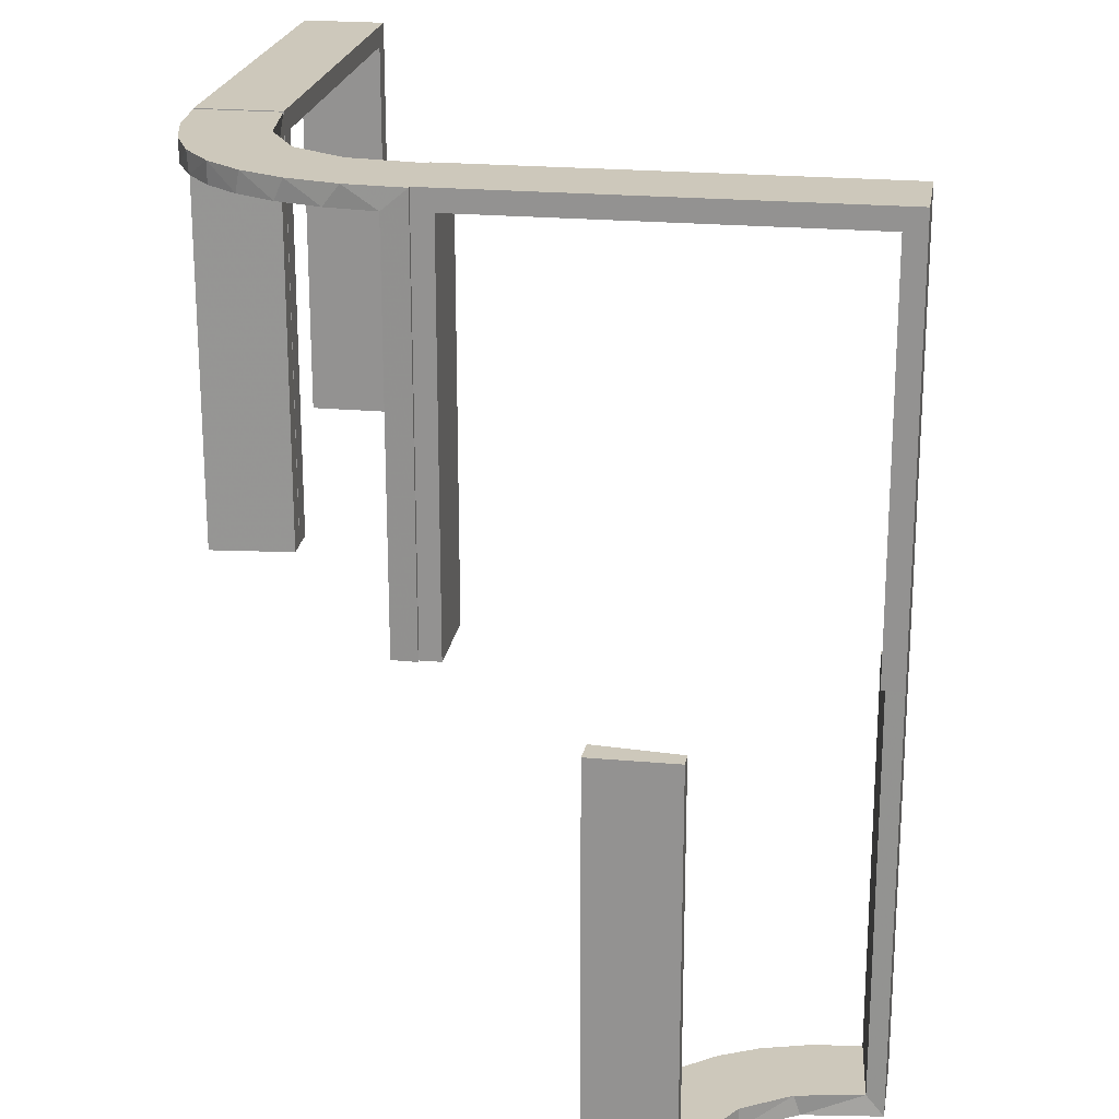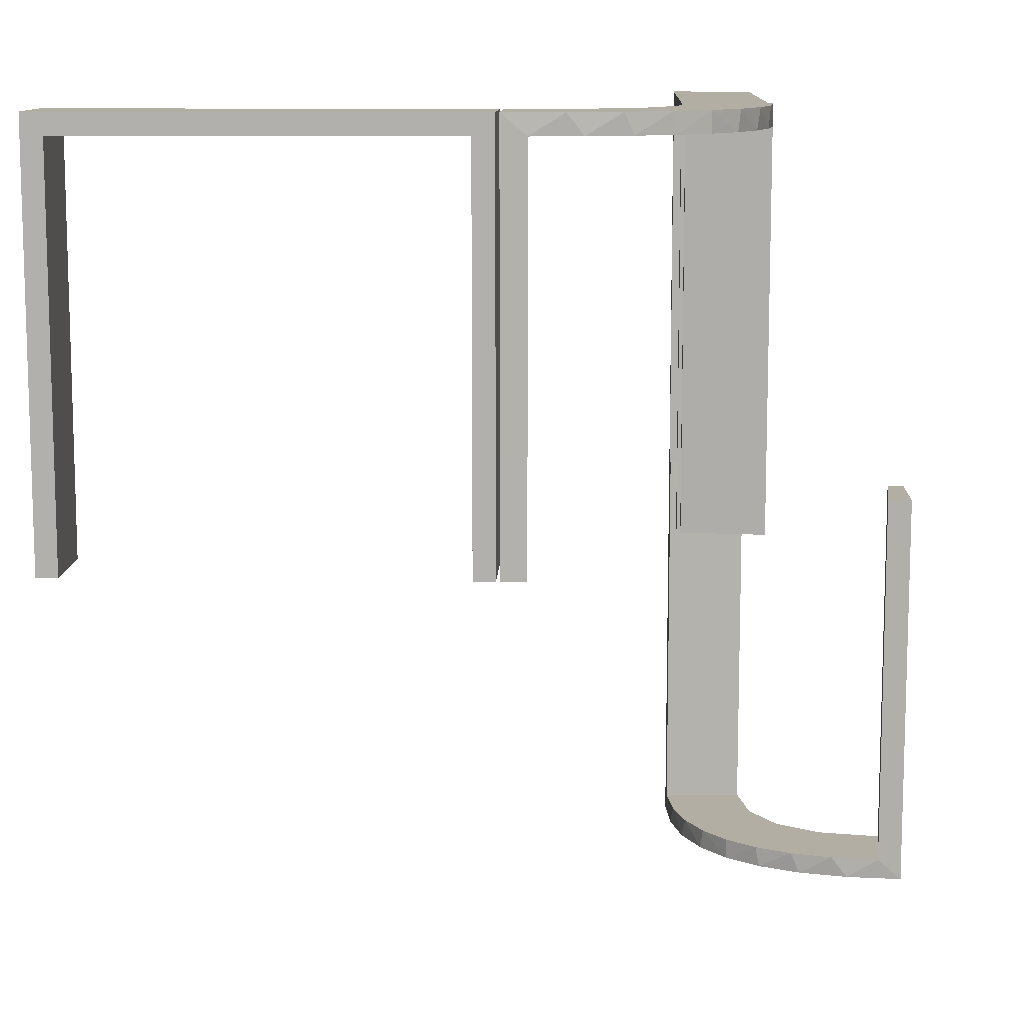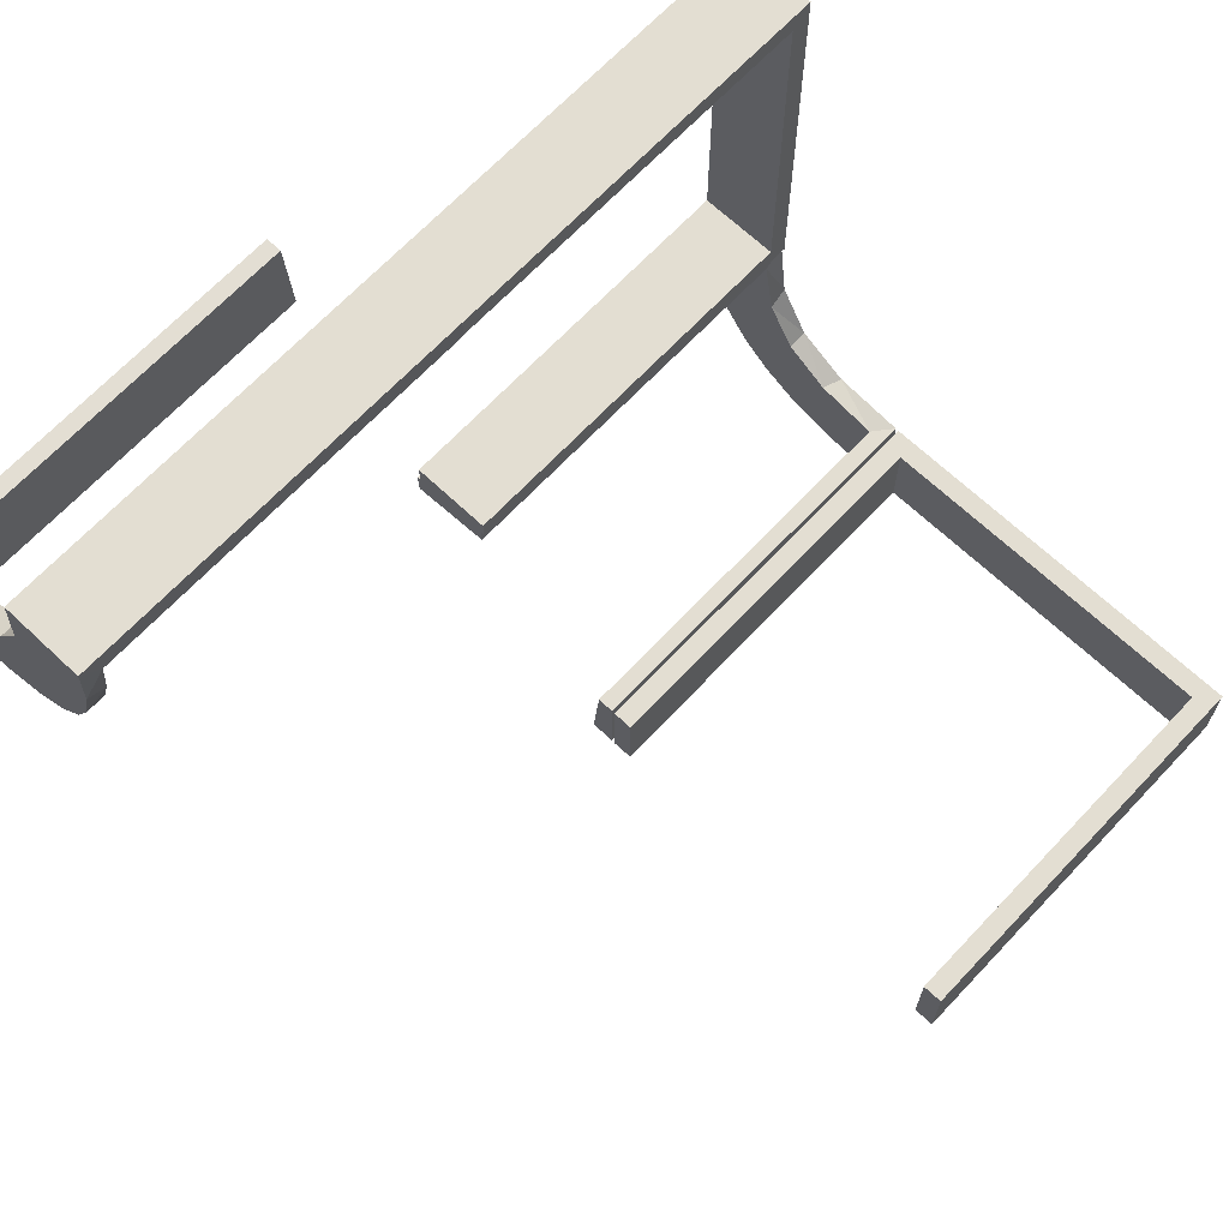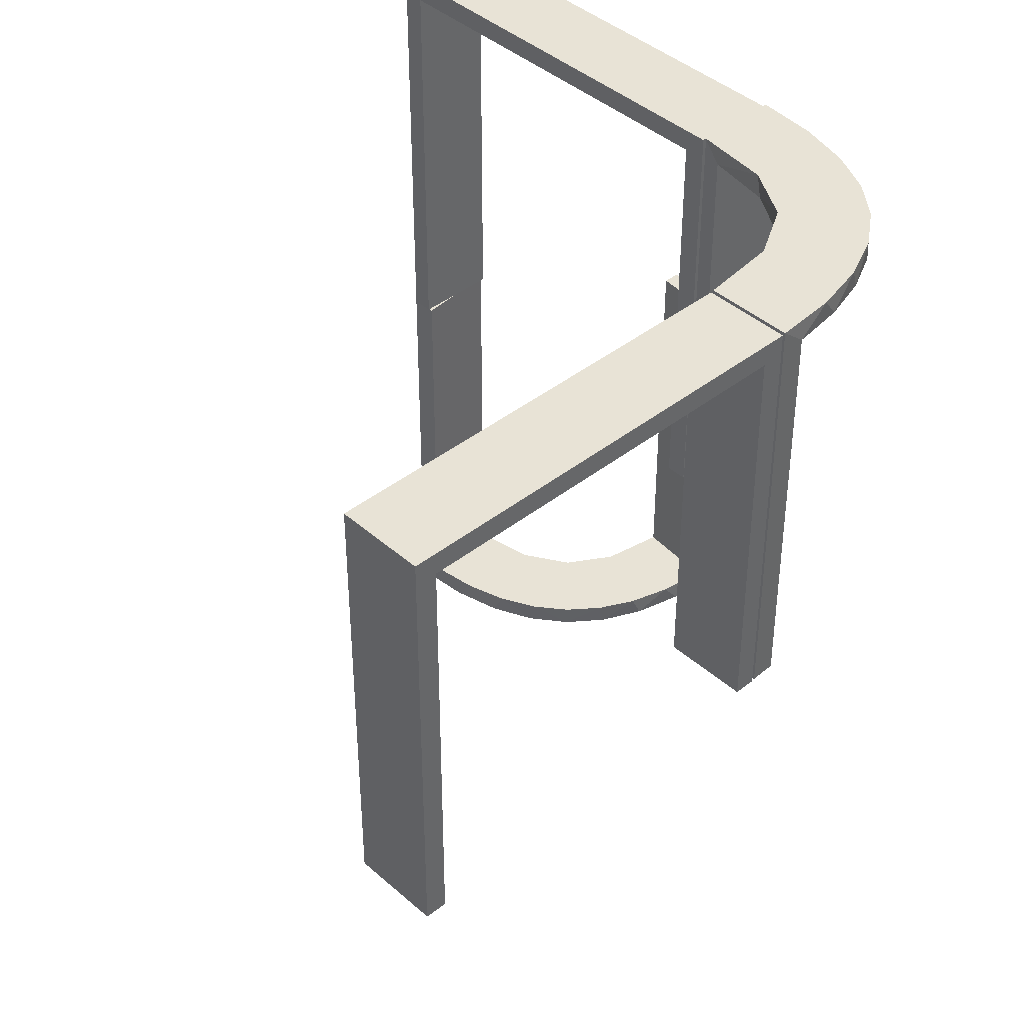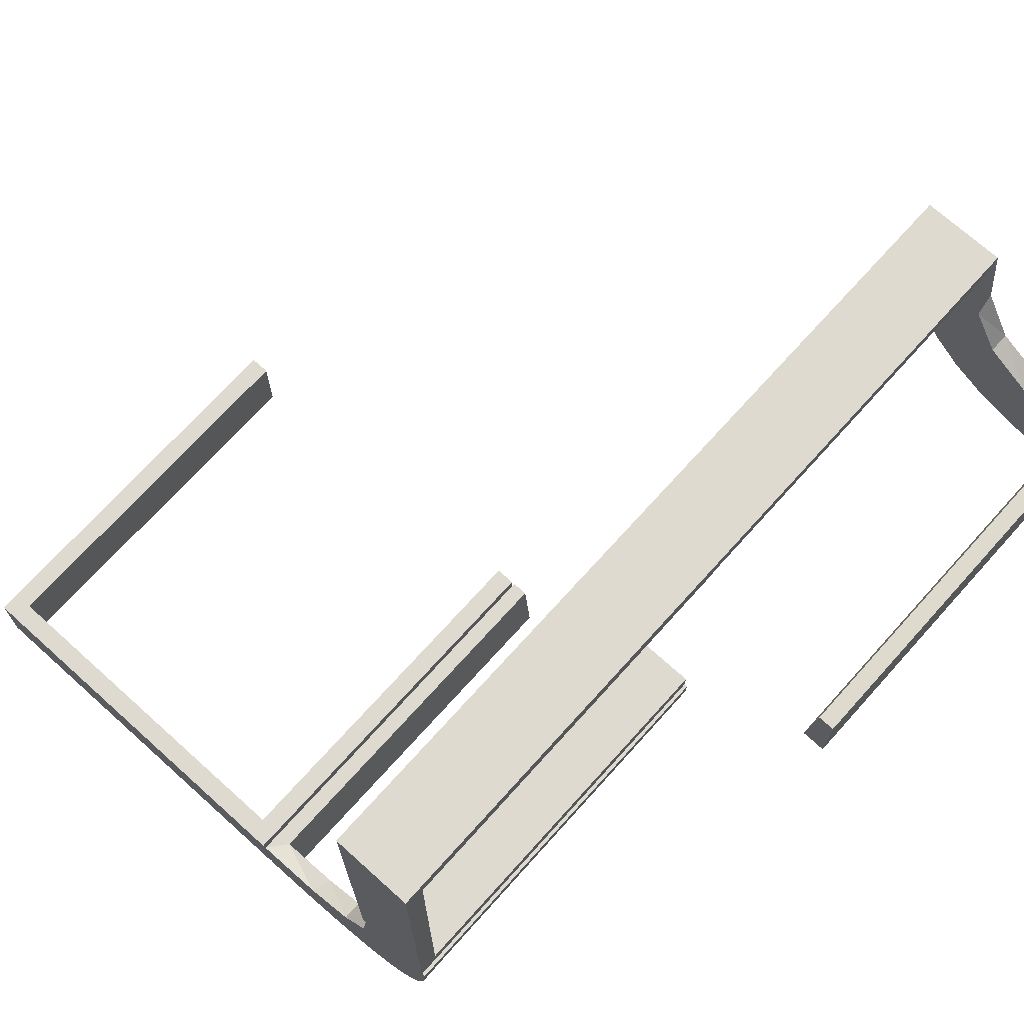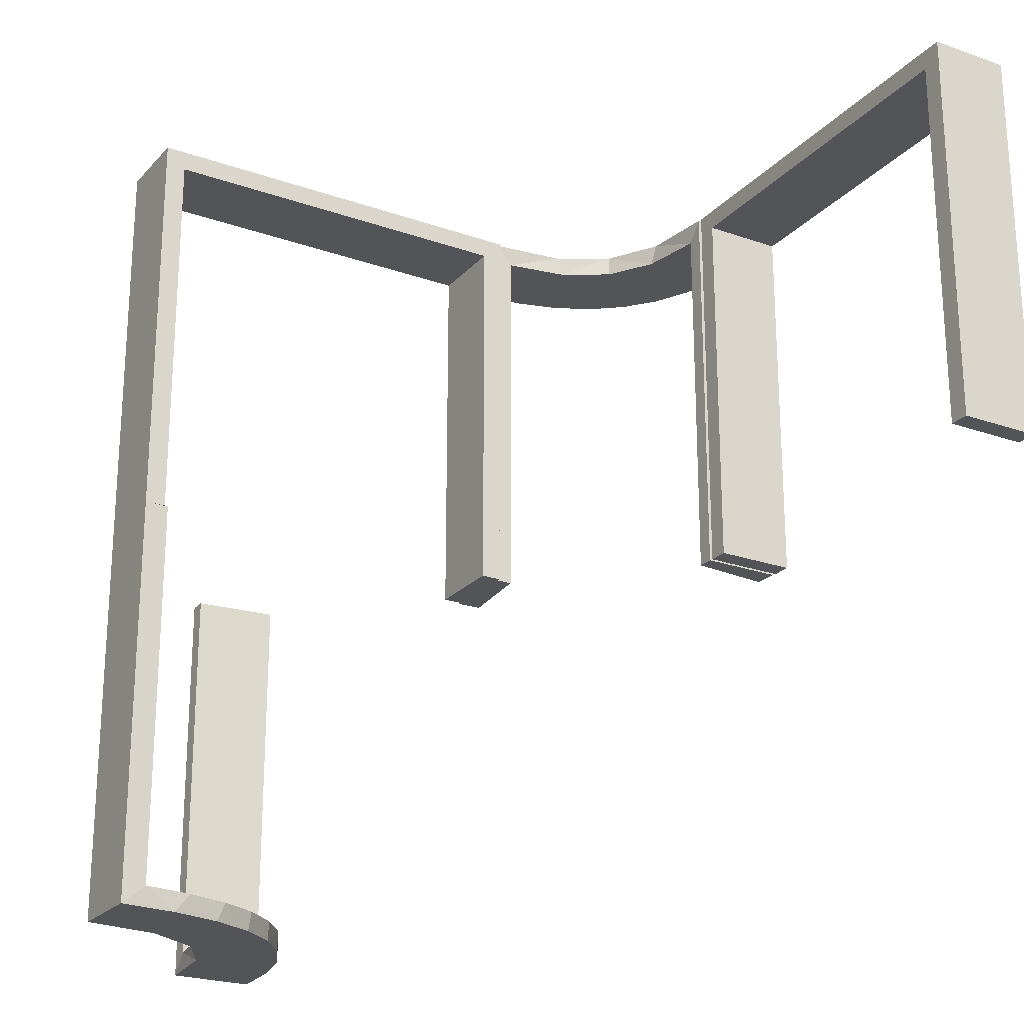
<metadata>
{"format":"obj","ext":"obj","renderer":"f3d","projection":"perspective","resolution":1024,"background":"white","views":[{"elev":21.8,"azim":99.0,"up":"+Z"},{"elev":10.9,"azim":2.5,"up":"+Z"},{"elev":67.5,"azim":-136.7,"up":"+Y"},{"elev":41.8,"azim":-43.4,"up":"+Z"},{"elev":71.0,"azim":42.0,"up":"+Y"},{"elev":-23.3,"azim":-120.8,"up":"+Z"}]}
</metadata>
<code>
v 0 -0.2 0
v 0 -0.2 0.5
v 0 -0.3 0
v 0 -0.3 0.5
v 0.3591 0.2245 -0.475
v 0.4111 0.2092 -0.475
v 0.134 -0.2789 0.5
v 0.2472 0.3145 -0.475
v 0.03392 -0.298 0
v 0.03392 -0.298 0.2375
v 0.03392 -0.298 0.475
v 0.4109 0.3109 -0.5
v 0.2798 -0.1401 0.475
v 0.2012 0.4704 0
v 0.2012 0.4704 -0.475
v 0.2012 0.4704 -0.2375
v 0.2602 -0.18 0.5
v 0.3 0.5 0
v 0.3 0.5 -0.5
v 0.3109 0.4109 -0.5
v 0.1011 -0.1857 0.475
v 0.4306 0.2056 -0.5
v 0.1899 -0.2521 0.475
v 0.1565 -0.1514 0.5
v 0.1565 -0.1514 0.475
v 0.2 0.5 0
v 0.2 0.5 -0.5
v 0.2 0.5 -0.25
v 0.2204 0.3704 -0.5
v 0.2042 -0.01962 0
v 0.2042 -0.01962 0.475
v 0.2042 -0.01962 0.3167
v 0.2042 -0.01962 0.1583
v 0.4796 0.3001 0
v 0.4796 0.3001 -0.1583
v 0.4796 0.3001 -0.3167
v 0.4796 0.3001 -0.475
v 0.3044 0.0007887 0
v 0.3044 0.0007887 0.5
v 0.2056 0.4306 -0.5
v 0.004351 -0.1992 0
v 0.004351 -0.1992 0.5
v 0.004351 -0.2992 0
v 0.004351 -0.2992 0.25
v 0.004351 -0.2992 0.5
v 0.1935 -0.08832 0.5
v -0.5 -0.2 0
v -0.5 -0.2 0.5
v -0.5 -0.3 0
v -0.5 -0.3 0.5
v 0.5 0.3 0
v 0.5 0.3 -0.5
v 0.5 0.3 -0.25
v 0.5 0.2 0
v 0.5 0.2 -0.5
v 0.2987 -0.06859 0.5
v -0.025 -0.2 0
v -0.025 -0.2 0.475
v -0.025 -0.3 0
v -0.025 -0.3 0.475
v 0.3 0 0
v 0.3 0 0.5
v 0.3 0.025 0
v 0.3 0.025 0.475
v 0.3 0.5 0
v 0.3 0.5 0.5
v 0.3 0.475 0
v 0.3 0.475 0.475
v 0.02476 -0.1991 0
v 0.02476 -0.1991 0.475
v 0.02476 -0.1991 0.3167
v 0.02476 -0.1991 0.1583
v 0.4704 0.2012 0
v 0.4704 0.2012 -0.475
v 0.4704 0.2012 -0.2375
v 0.3704 0.2204 -0.5
v 0.3001 0.4796 0
v 0.3001 0.4796 -0.1583
v 0.3001 0.4796 -0.3167
v 0.3001 0.4796 -0.475
v 0.284 -0.1289 0.5
v 0.3479 0.3479 -0.475
v 0.3479 0.3479 -0.5
v 0.3145 0.2472 -0.475
v 0.07372 -0.2936 0.5
v 0.2952 -0.0881 0.475
v 0.4032 0.3135 -0.475
v 0.3135 0.4032 -0.475
v 0.1852 -0.255 0.5
v 0.2044 0.0007887 0
v 0.2044 0.0007887 0.25
v 0.2044 0.0007887 0.5
v 0.2442 0.3192 -0.5
v 0.3031 -0.02878 0
v 0.3031 -0.02878 0.2375
v 0.3031 -0.02878 0.475
v 0.2245 0.3591 -0.475
v 0.2272 -0.2221 0.5
v 0.2272 -0.2221 0.475
v 0.09346 -0.1883 0.5
v 0.2572 -0.1847 0.475
v 0.09324 -0.29 0.475
v 0.2771 0.2771 -0.475
v 0.2771 0.2771 -0.5
v 0.2 0 0
v 0.2 0 0.5
v 0.2 0.025 0
v 0.2 0.025 0.475
v 0.2 0.5 0
v 0.2 0.5 0.5
v 0.2 0.475 0
v 0.2 0.475 0.475
v 0.3192 0.2442 -0.5
v 0.1452 -0.2747 0.475
v 0.1909 -0.09599 0.475
v -0.475 -0.2 0
v -0.475 -0.2 0.475
v -0.475 -0.3 0
v -0.475 -0.3 0.475
v 0.2092 0.4111 -0.475
f 50 4 2
f 60 119 117
f 57 58 1
f 117 2 58
f 117 116 47
f 2 117 48
f 59 3 60
f 119 60 4
f 119 50 49
f 4 50 119
f 49 50 48
f 4 3 1
f 59 60 58
f 119 118 116
f 118 49 47
f 3 59 57
f 50 2 48
f 60 117 58
f 58 2 1
f 117 47 48
f 3 4 60
f 119 49 118
f 49 48 47
f 4 1 2
f 59 58 57
f 119 116 117
f 118 47 116
f 3 57 1
f 71 70 42
f 42 70 100
f 25 24 21
f 72 71 41
f 42 41 71
f 41 69 72
f 24 25 115
f 46 115 31
f 32 91 92
f 90 33 30
f 33 90 91
f 32 33 91
f 45 85 11
f 44 45 11
f 114 102 7
f 7 89 114
f 43 44 10
f 89 98 23
f 101 99 98
f 17 81 13
f 81 56 86
f 56 39 96
f 95 96 39
f 95 38 94
f 95 39 38
f 42 100 85
f 89 100 24
f 100 89 7
f 7 85 100
f 89 24 98
f 17 98 24
f 24 46 17
f 46 92 56
f 56 81 46
f 91 39 92
f 38 91 90
f 39 91 38
f 44 43 41
f 45 44 42
f 41 42 44
f 94 30 33
f 95 94 33
f 32 31 96
f 33 32 95
f 86 96 31
f 115 86 31
f 115 13 86
f 101 25 99
f 101 13 115
f 25 101 115
f 23 25 21
f 21 70 102
f 21 114 23
f 70 11 102
f 99 25 23
f 70 71 11
f 9 72 69
f 72 9 10
f 71 72 10
f 69 41 43
f 43 9 69
f 38 90 30
f 30 94 38
f 70 21 100
f 24 100 21
f 24 115 46
f 46 31 92
f 32 92 31
f 85 102 11
f 44 11 10
f 102 85 7
f 89 23 114
f 43 10 9
f 98 99 23
f 101 98 17
f 17 13 101
f 81 86 13
f 56 96 86
f 42 85 45
f 46 81 17
f 92 39 56
f 32 96 95
f 21 102 114
f 71 10 11
f 19 20 40
f 20 83 93
f 19 40 27
f 20 93 29
f 113 104 83
f 12 113 83
f 52 22 12
f 12 76 113
f 52 55 22
f 22 76 12
f 37 87 6
f 87 82 84
f 37 6 74
f 87 84 5
f 8 103 82
f 82 88 8
f 88 80 120
f 80 15 120
f 53 35 51
f 36 35 53
f 36 53 52
f 37 52 12
f 83 82 87
f 18 77 78
f 79 18 78
f 19 18 79
f 20 88 83
f 19 80 20
f 79 80 19
f 75 54 73
f 55 54 75
f 74 6 22
f 6 5 76
f 104 113 84
f 113 76 5
f 103 8 104
f 8 97 93
f 26 28 16
f 28 15 16
f 120 15 40
f 27 15 28
f 40 29 120
f 28 26 18
f 27 28 19
f 18 19 28
f 53 55 52
f 54 53 51
f 55 53 54
f 80 79 15
f 78 77 14
f 79 78 16
f 34 35 73
f 74 36 37
f 36 74 75
f 35 36 75
f 26 77 18
f 77 26 14
f 34 54 51
f 54 34 73
f 20 29 40
f 83 104 93
f 87 5 6
f 82 103 84
f 88 97 8
f 88 120 97
f 35 34 51
f 36 52 37
f 37 12 87
f 83 87 12
f 88 82 83
f 80 88 20
f 55 75 74
f 74 22 55
f 6 76 22
f 104 84 103
f 113 5 84
f 8 93 104
f 97 29 93
f 26 16 14
f 15 27 40
f 29 97 120
f 79 16 15
f 78 14 16
f 35 75 73
f 61 62 64
f 68 64 62
f 66 65 68
f 62 66 68
f 105 107 108
f 112 106 108
f 110 112 109
f 106 112 110
f 106 110 66
f 110 109 65
f 105 106 62
f 108 107 63
f 111 112 68
f 112 108 64
f 105 61 63
f 111 67 65
f 61 64 63
f 65 67 68
f 105 108 106
f 112 111 109
f 106 66 62
f 110 65 66
f 105 62 61
f 108 63 64
f 111 68 67
f 112 64 68
f 105 63 107
f 111 65 109

</code>
